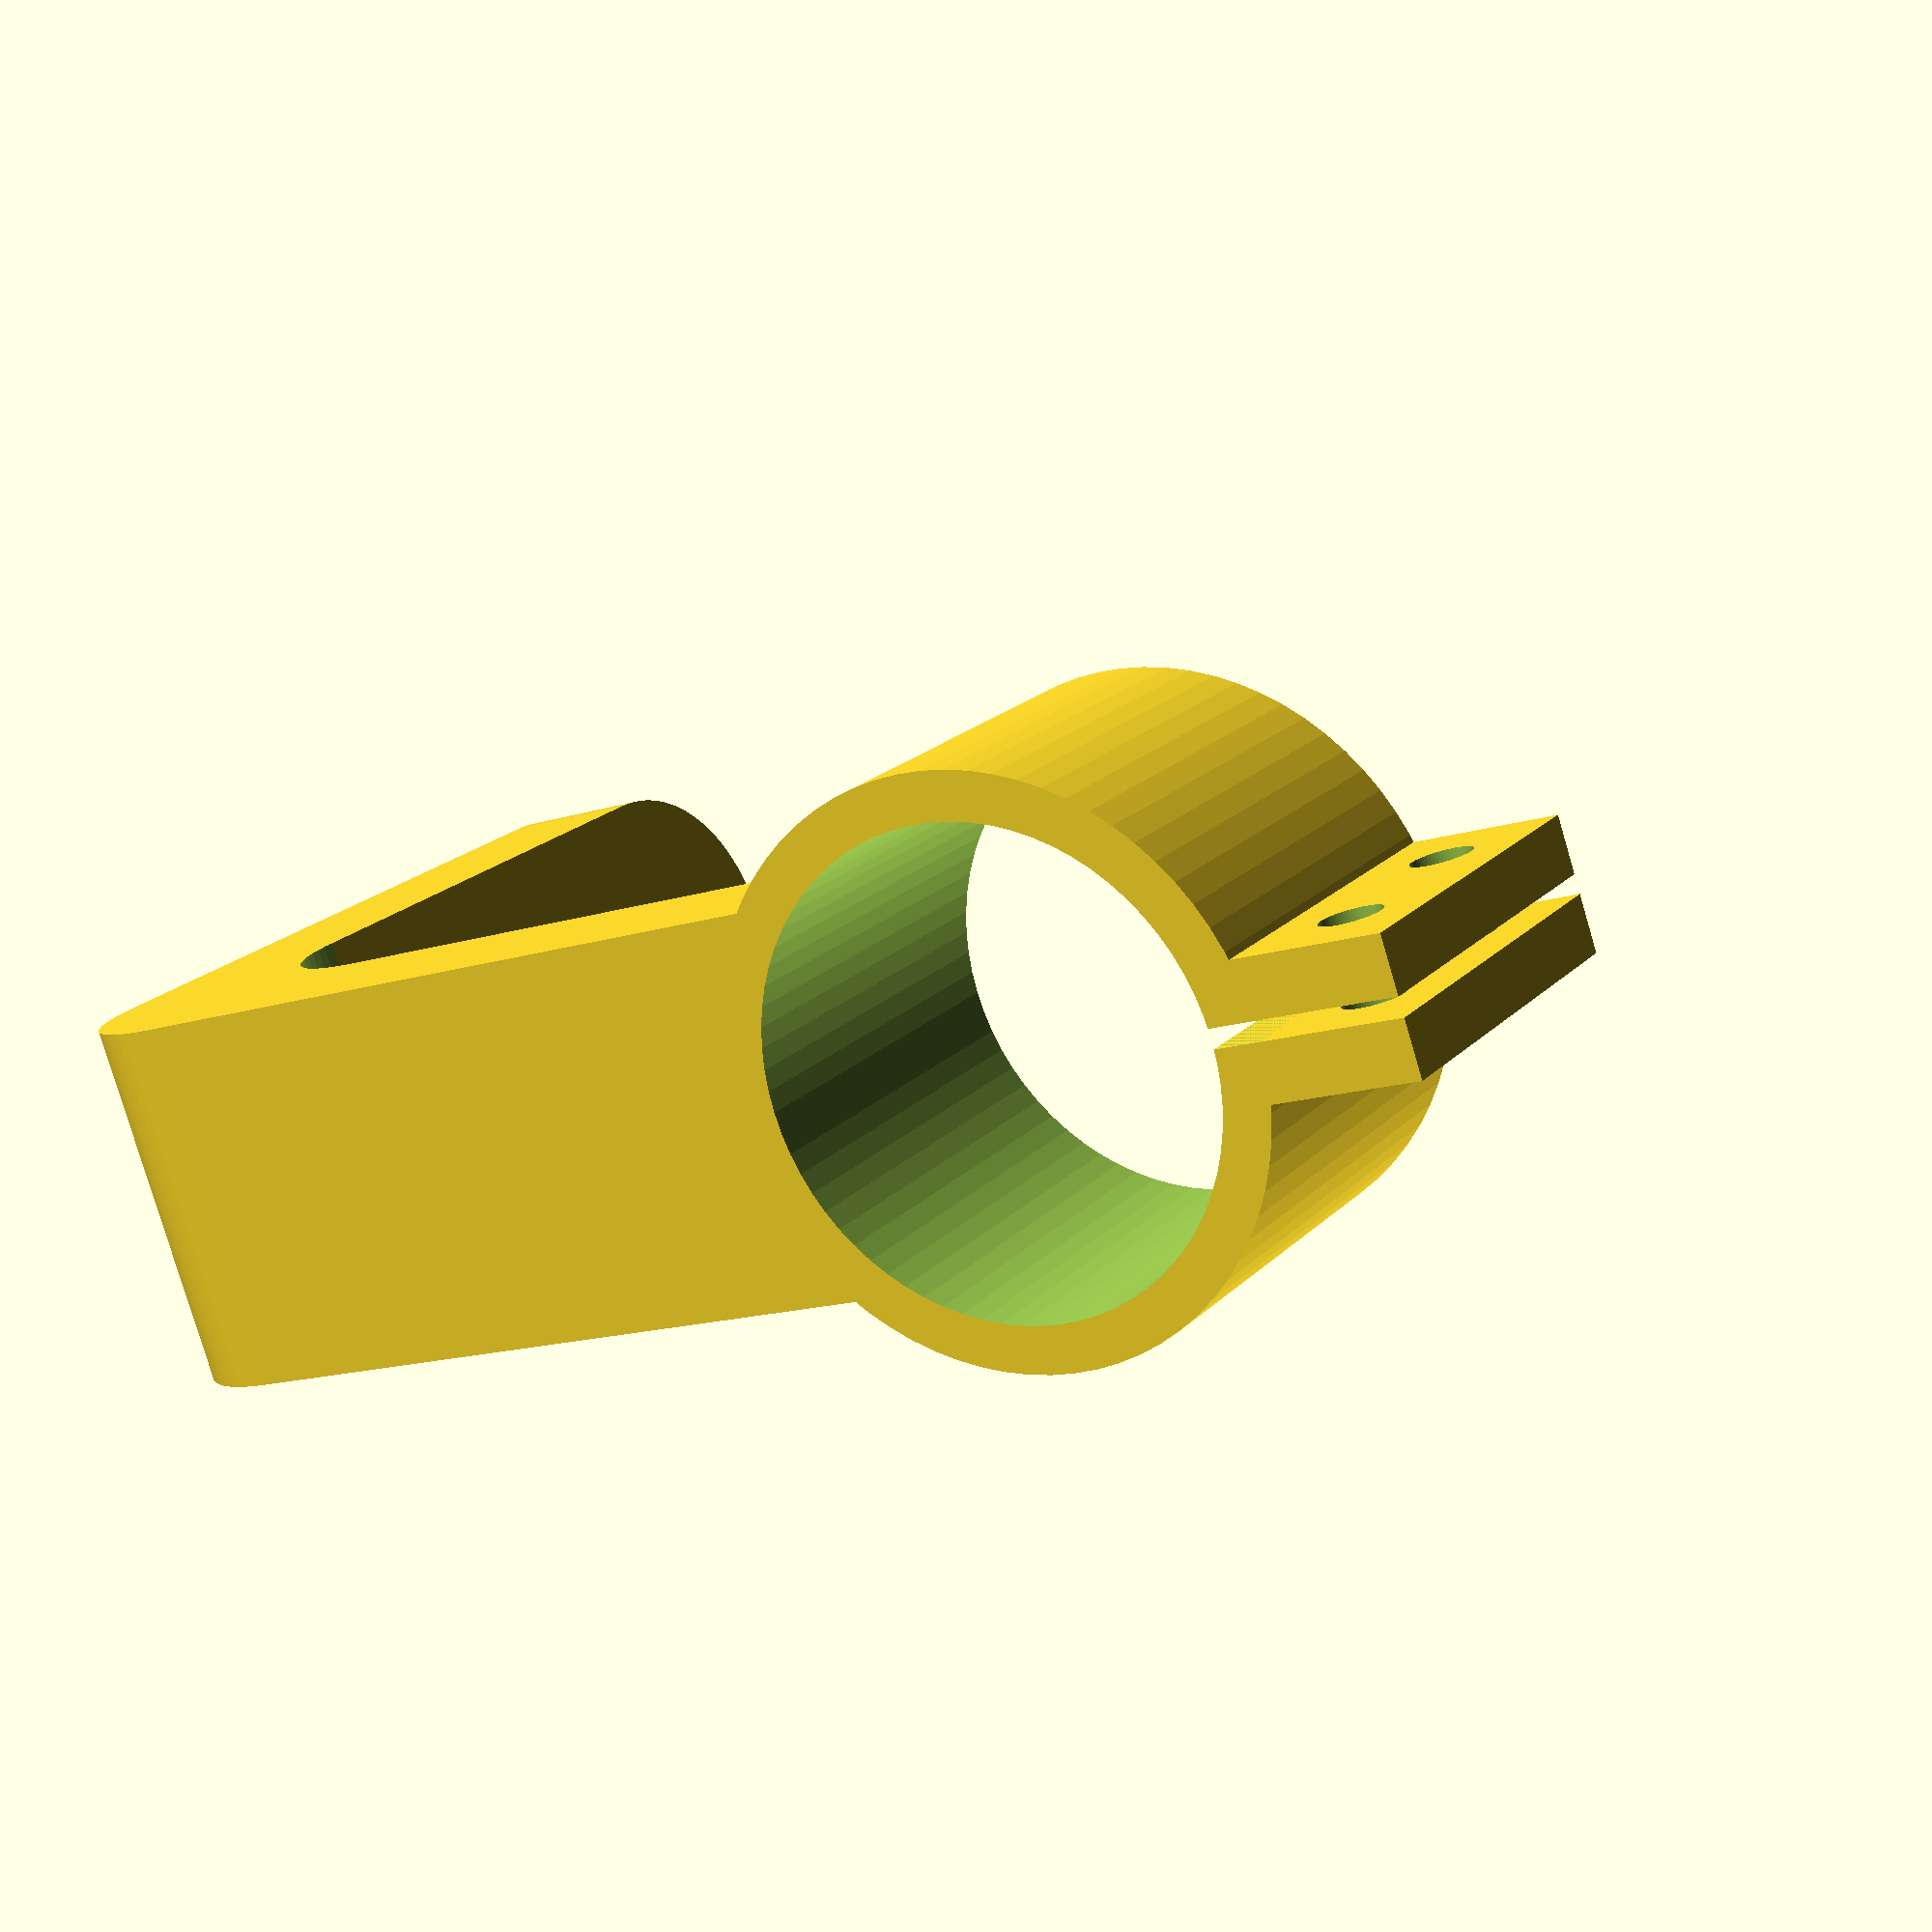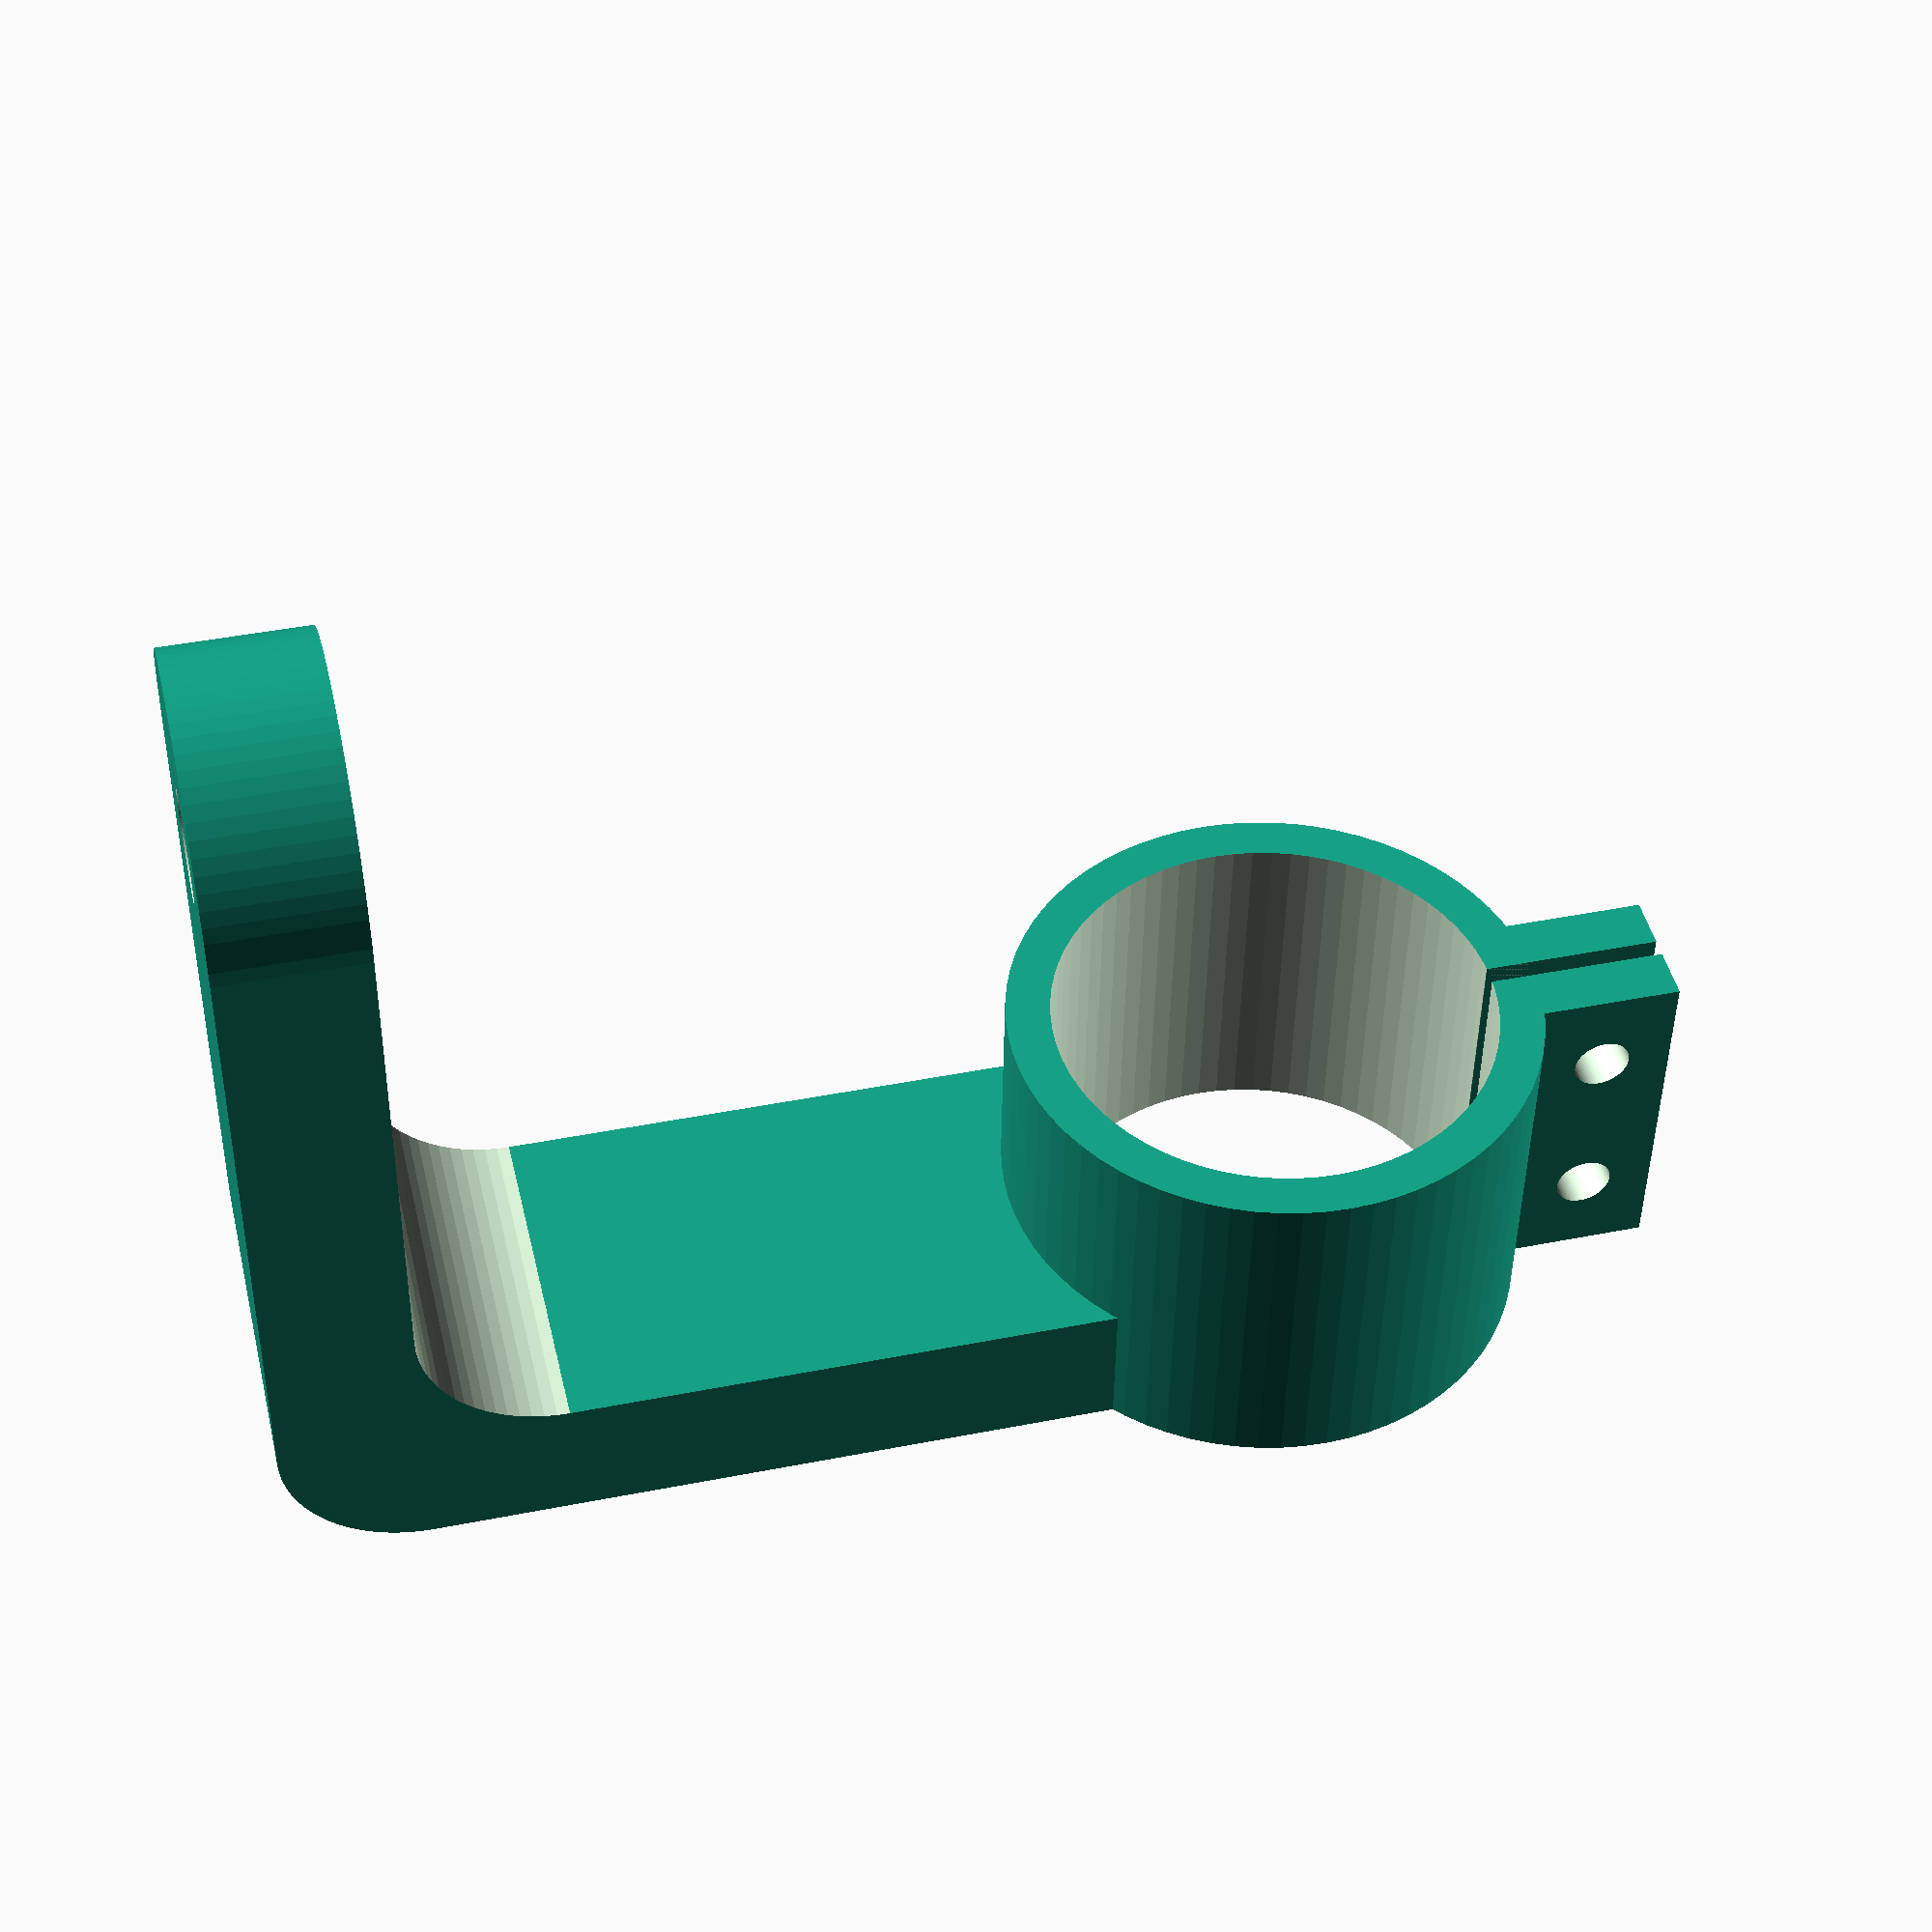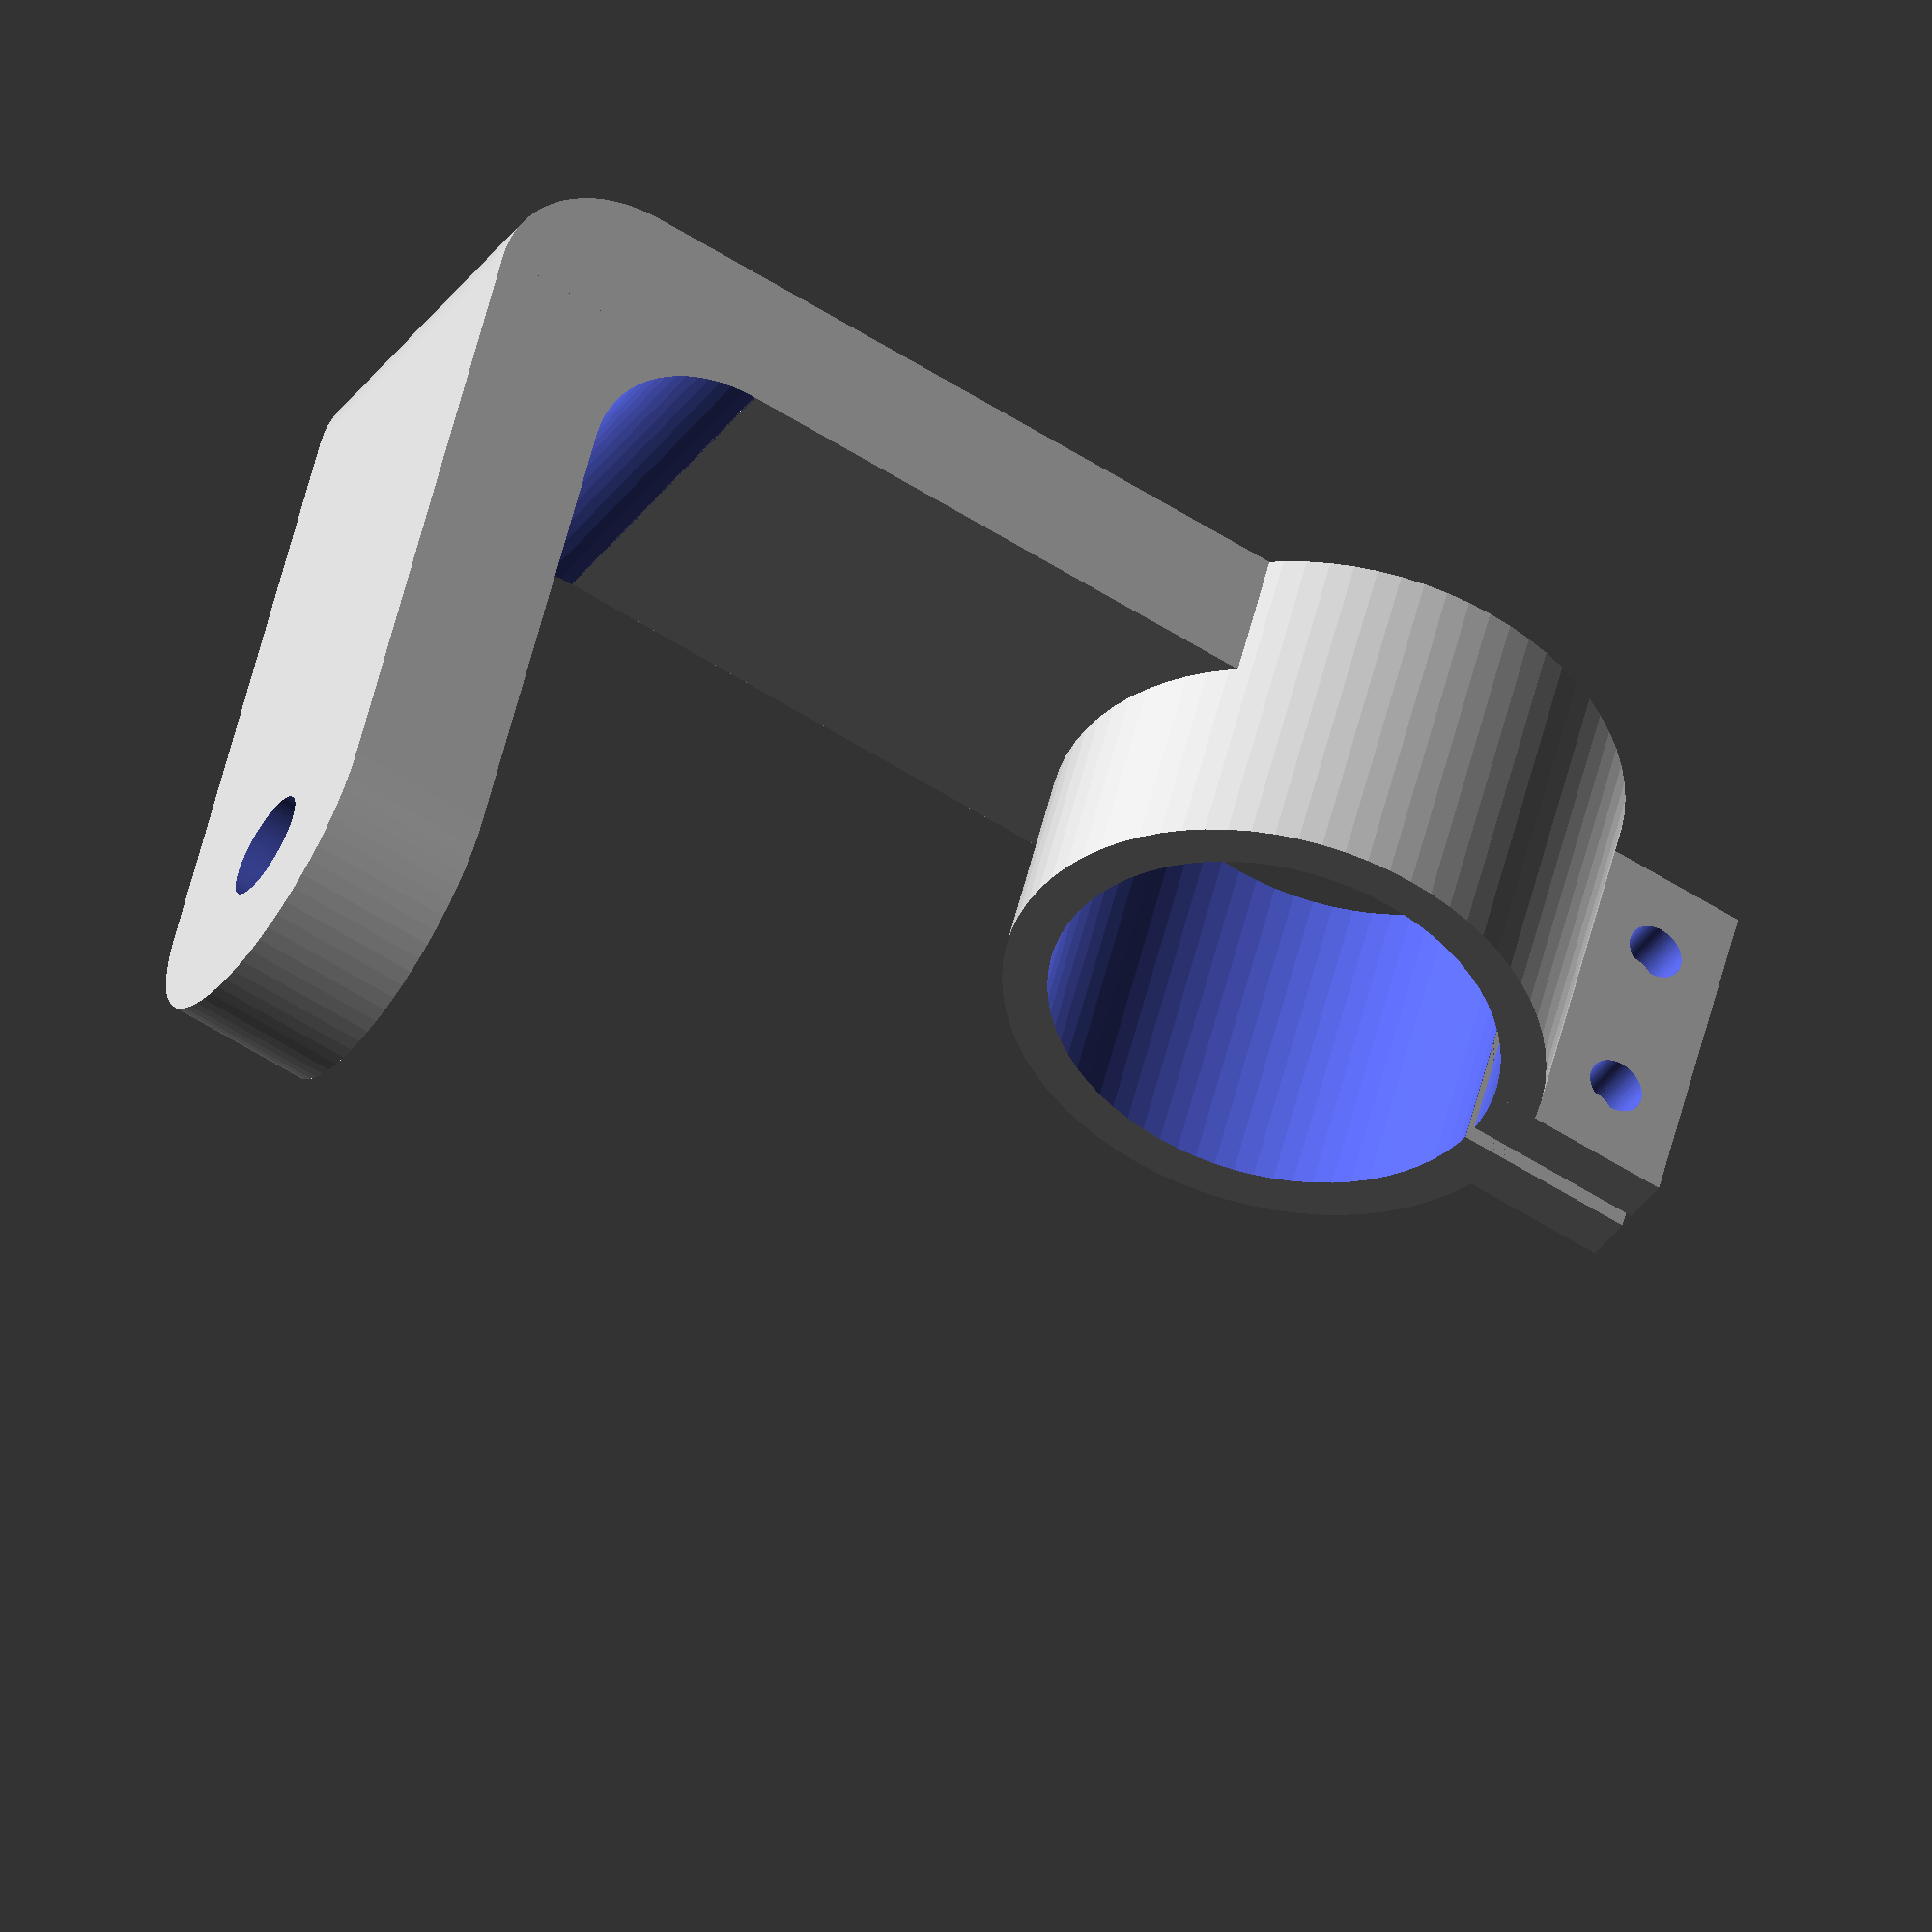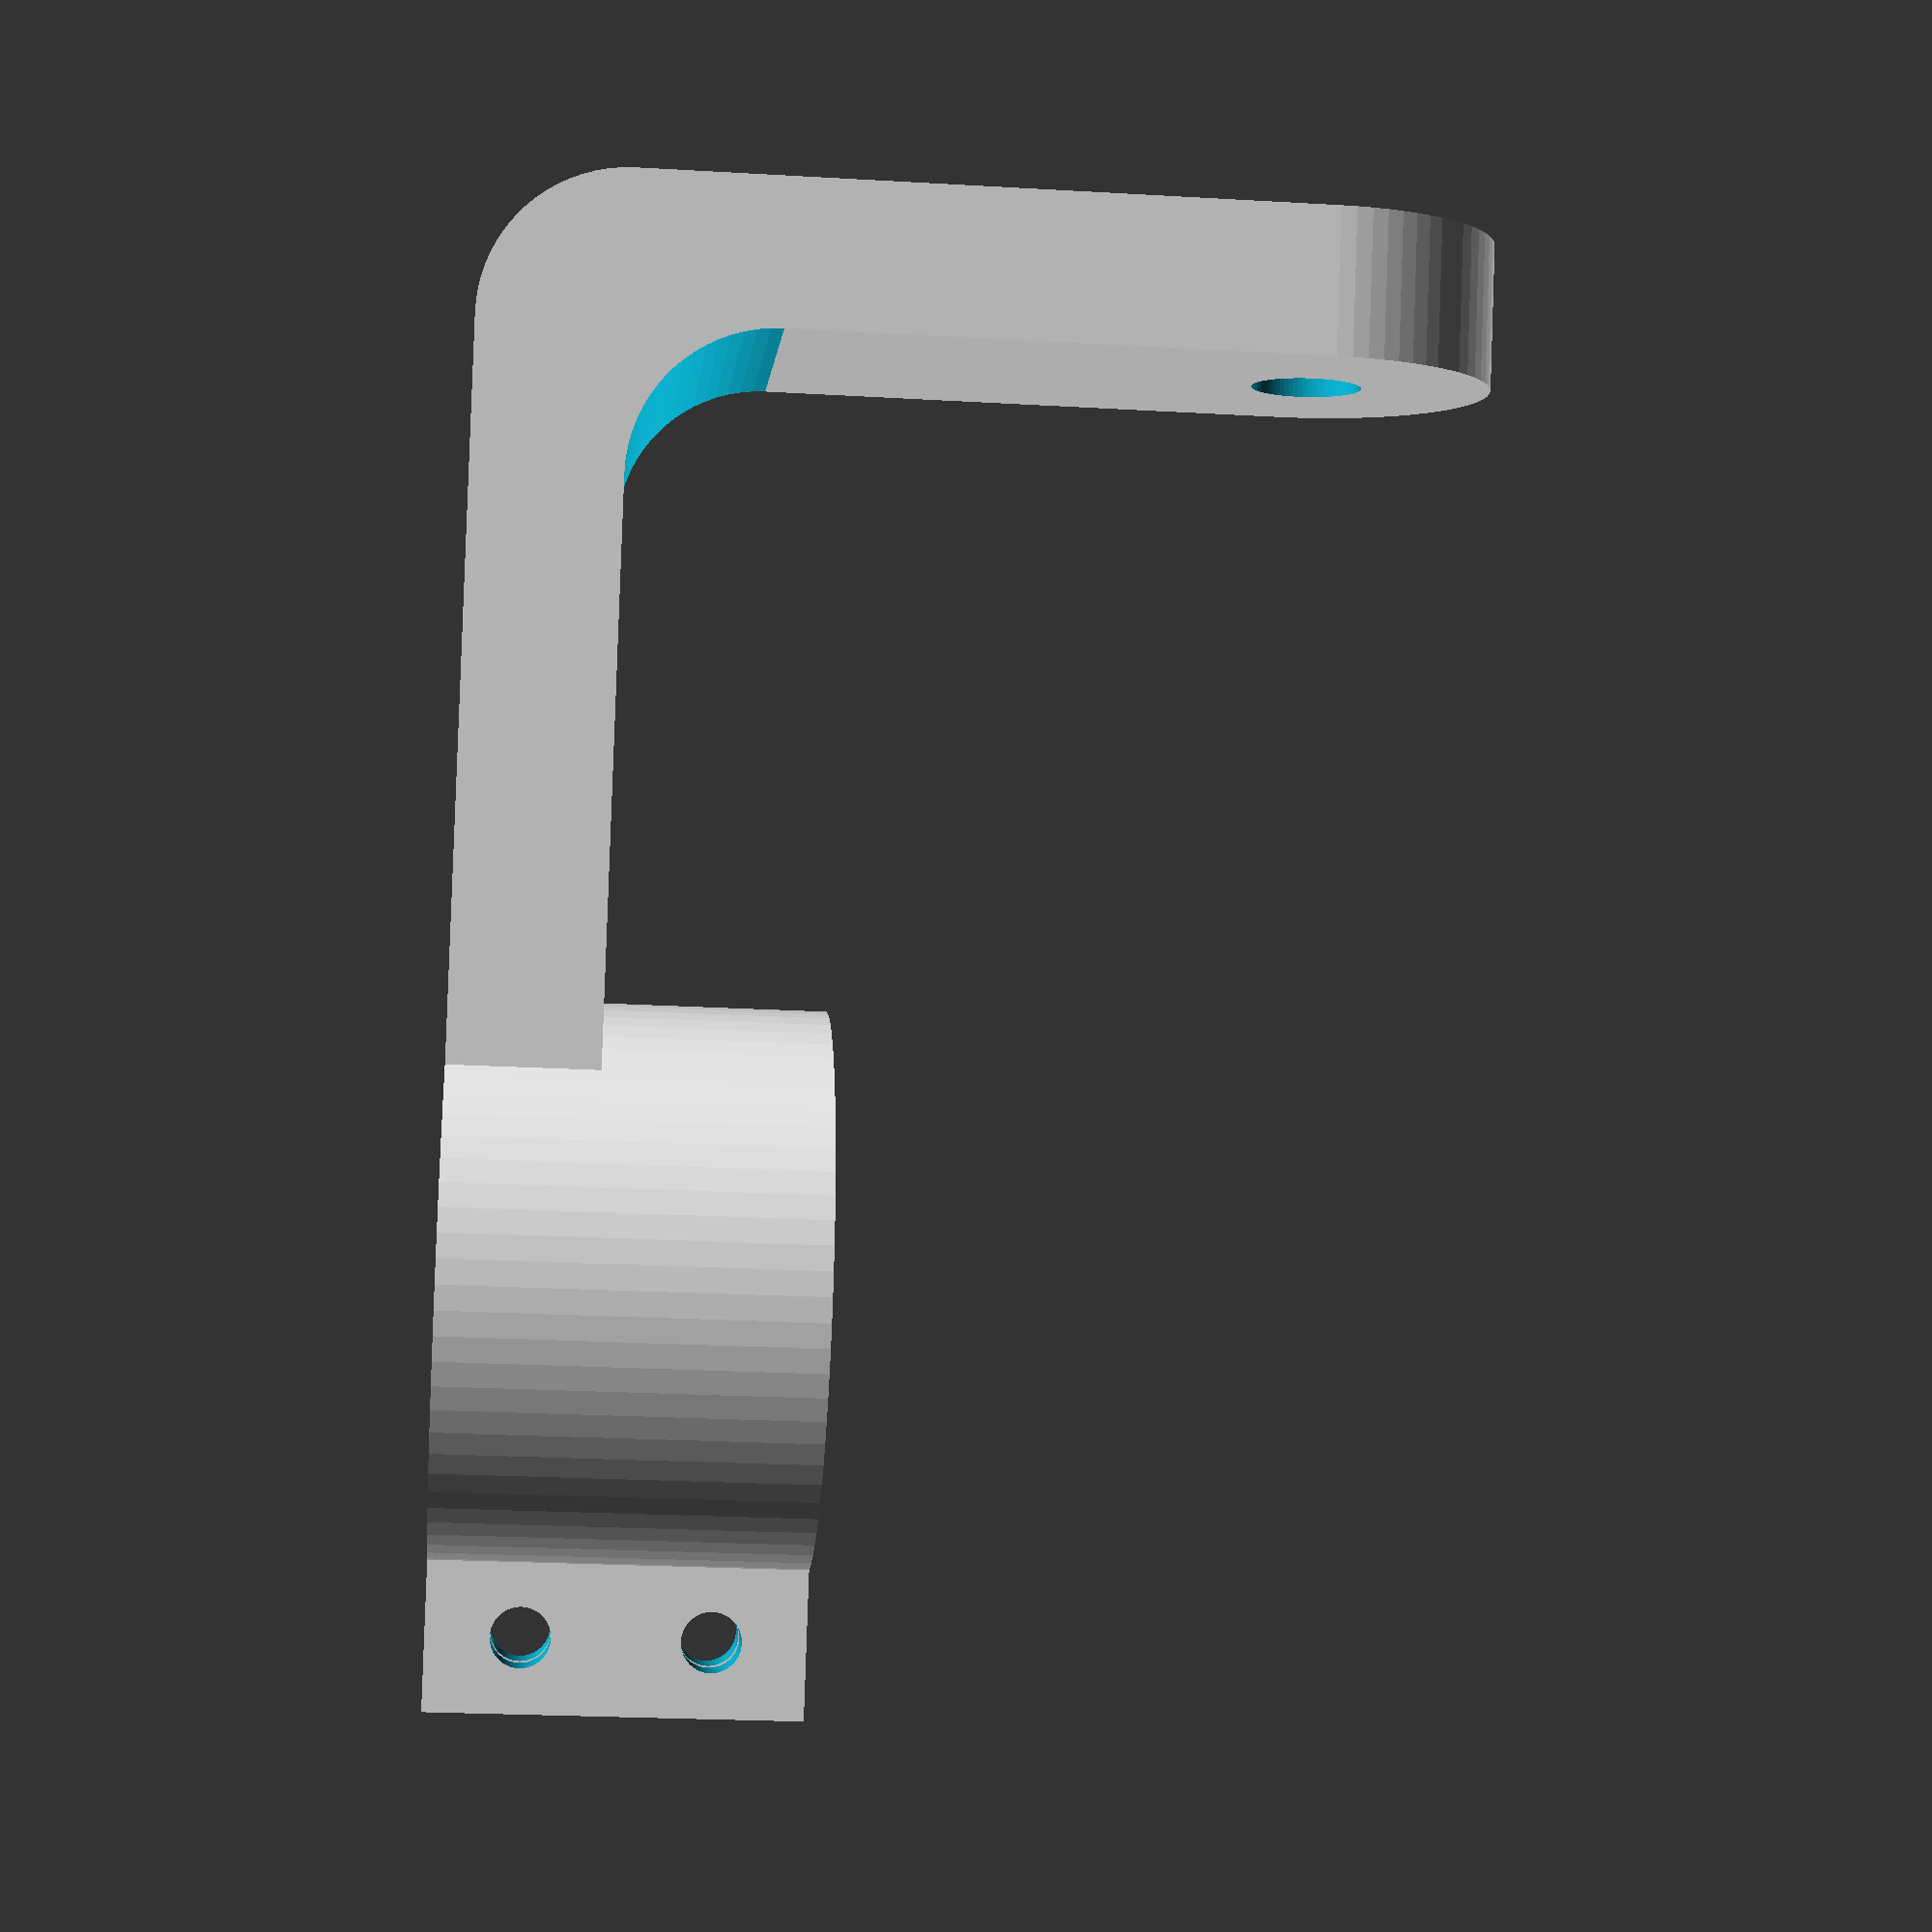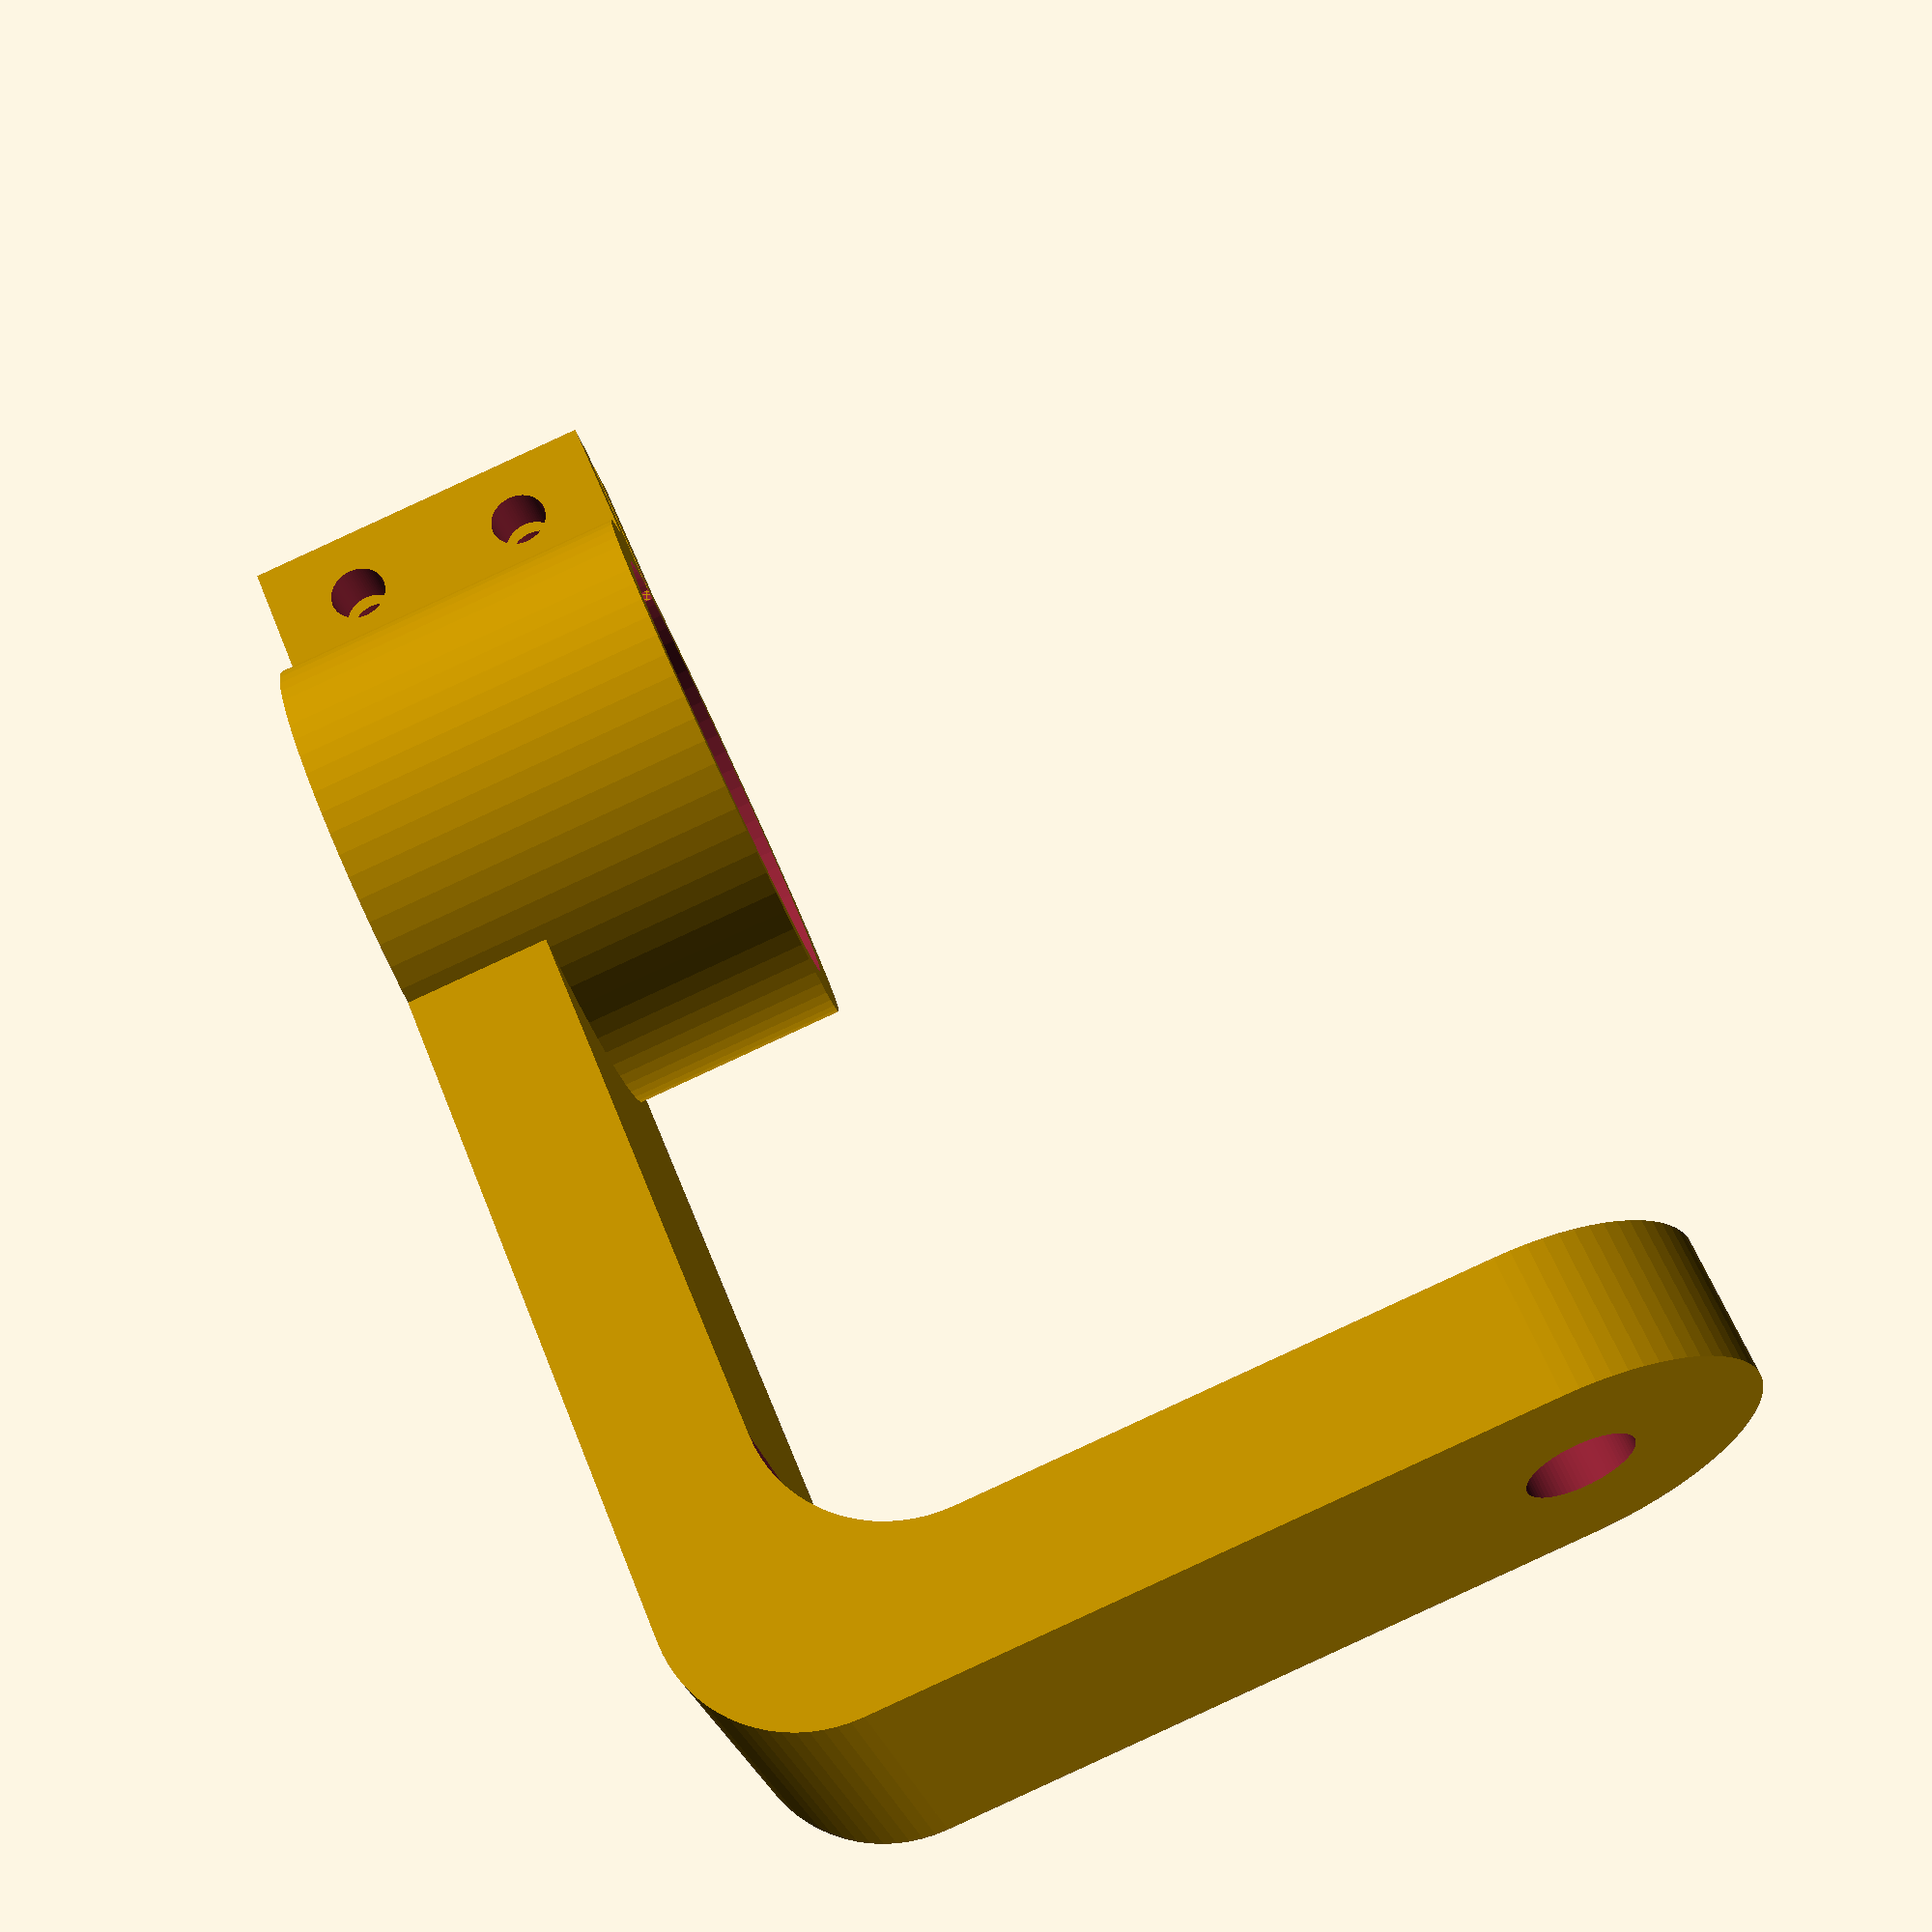
<openscad>
$fn=72;

difference(){
union(){
cylinder(d=30,h=20);
translate([-10,10,0]) cube(size=[20,40,8]);
}
translate([0,0,-1]) cylinder(d=25,h=22);
translate([-.5,-20,-1]) cube(size=[1,20,22]);
}
difference(){
union(){
translate([.5,-22.5,0]) cube(size=[3,10,20]);
translate([-3.5,-22.5,0]) cube(size=[3,10,20]);
}
translate ([-5,-18.5,5])rotate([0,90,0])cylinder(d=3.2,h=100);
translate ([-5,-18.5,15])rotate([0,90,0])cylinder(d=3.2,h=100);
}
difference(){
translate([-10,50,8])rotate([0,90,0])cylinder(r=8,h=20);
translate([-11,42,16])rotate([0,90,0])cylinder(r=8,h=22);
}
difference(){
union(){
translate([-10,50,8])cube(size=[20,8,37]);
translate([0,58,45])rotate([90,0,0])cylinder(r=10,h=8);
}
translate([0,59,45])rotate([90,0,0])cylinder(r=3,h=10);
}

</openscad>
<views>
elev=160.6 azim=289.0 roll=330.3 proj=p view=wireframe
elev=44.2 azim=256.7 roll=359.2 proj=p view=solid
elev=312.4 azim=300.2 roll=12.3 proj=o view=solid
elev=203.5 azim=159.3 roll=275.6 proj=p view=wireframe
elev=89.8 azim=118.3 roll=294.7 proj=p view=wireframe
</views>
